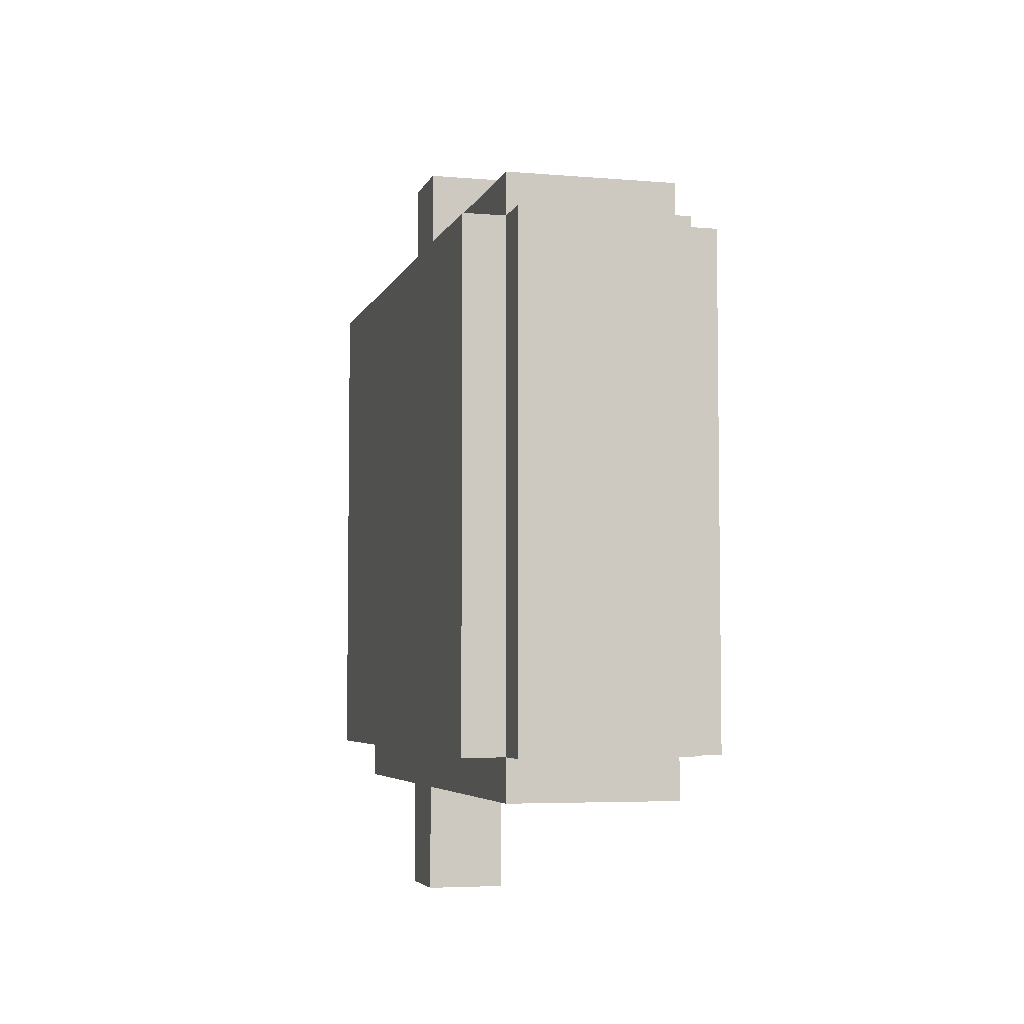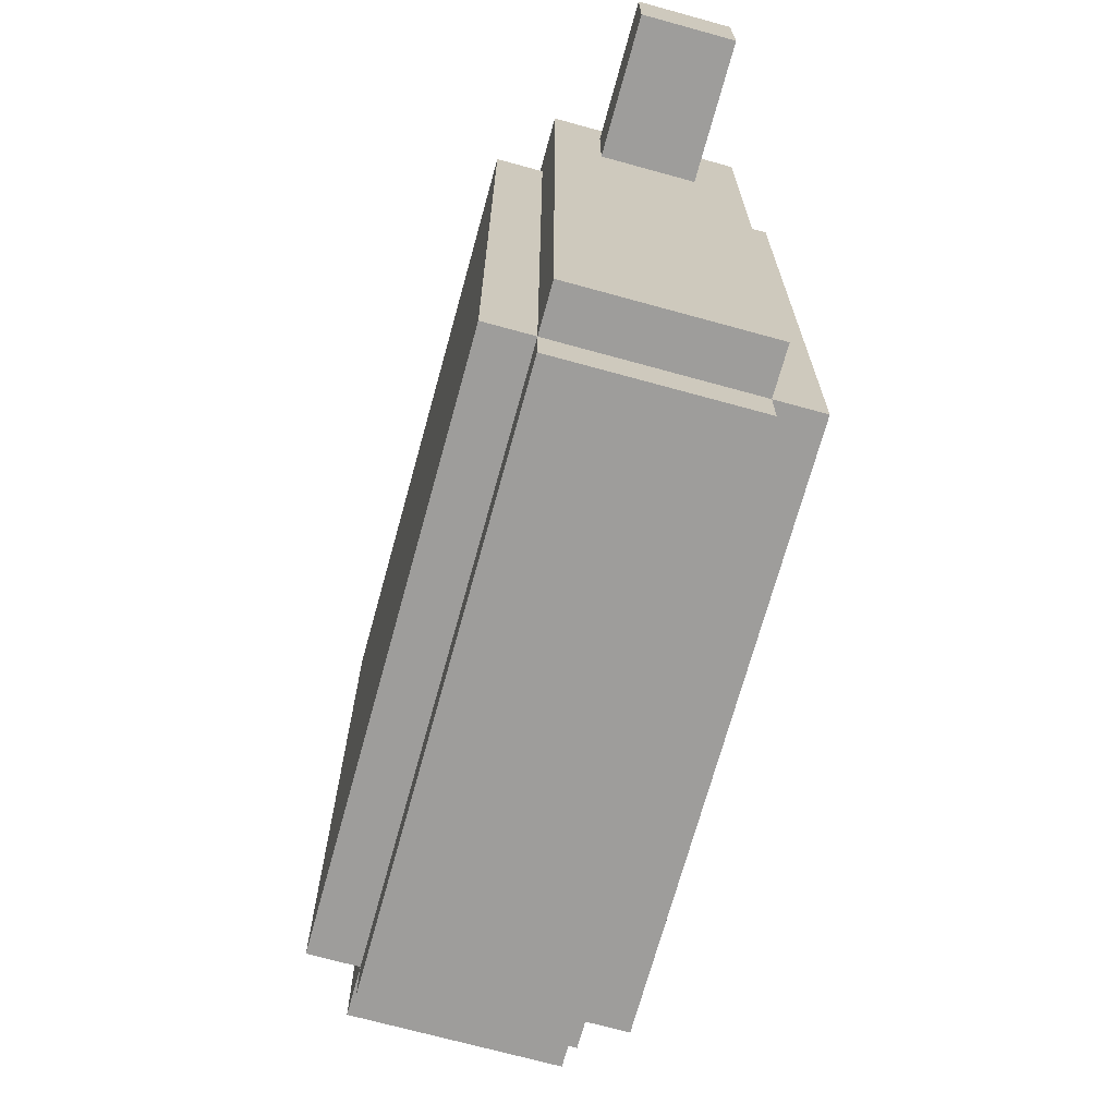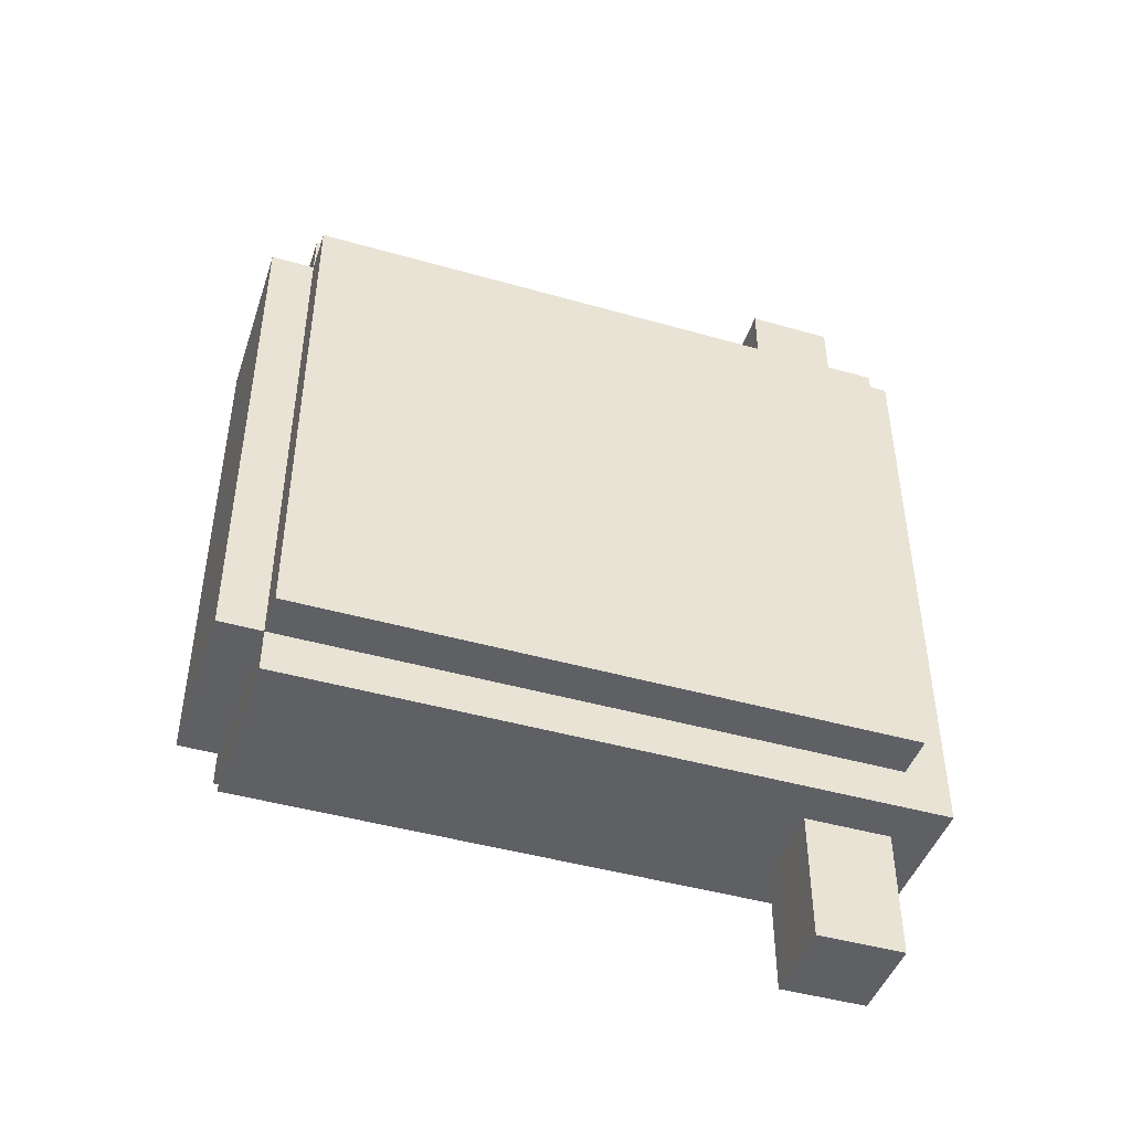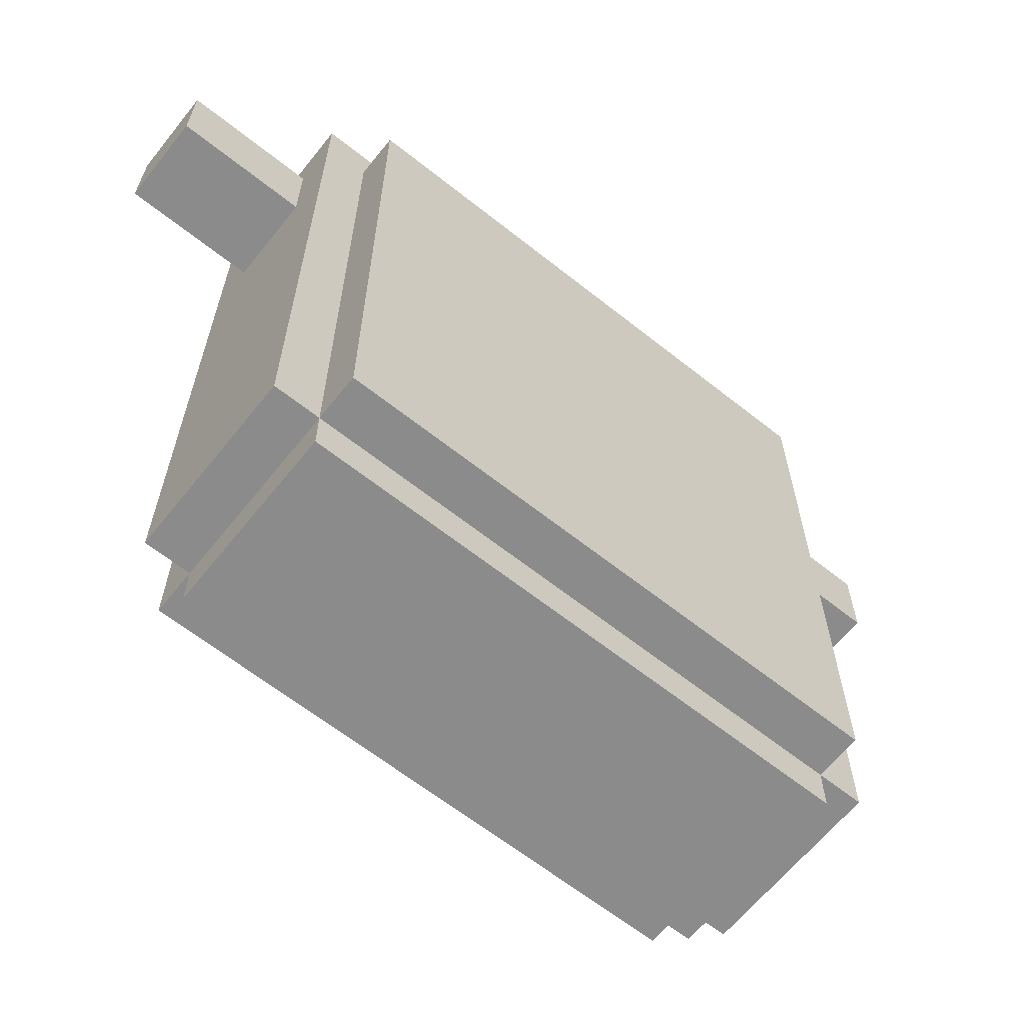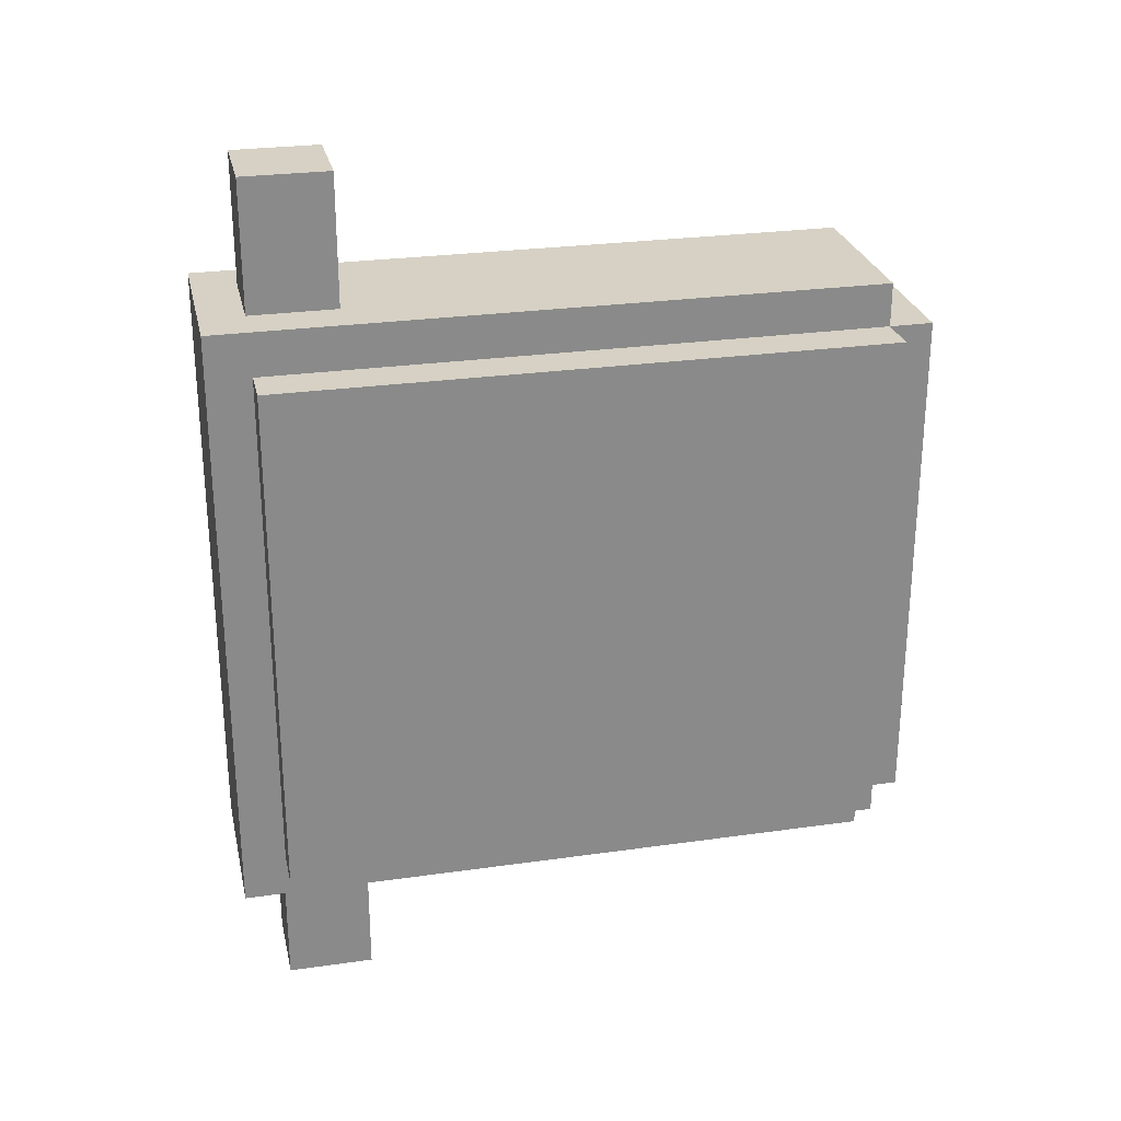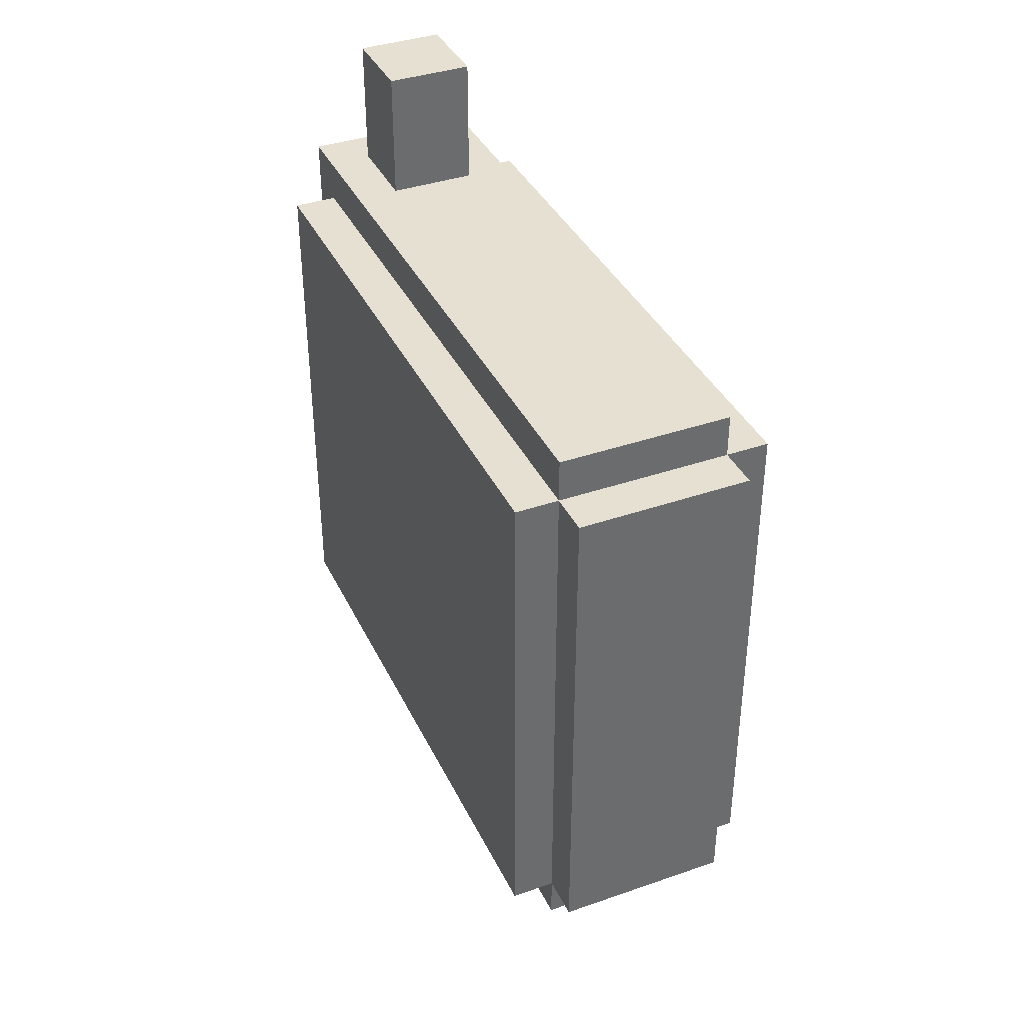
<metadata>
{"format":"obj","ext":"obj","renderer":"f3d","projection":"perspective","resolution":1024,"background":"white","views":[{"elev":-5.0,"azim":-14.9,"up":"+Z"},{"elev":-70.5,"azim":-15.4,"up":"+Y"},{"elev":-45.3,"azim":71.8,"up":"+Z"},{"elev":-63.8,"azim":51.3,"up":"+Y"},{"elev":26.7,"azim":-102.5,"up":"+Z"},{"elev":38.3,"azim":-23.7,"up":"+Z"}]}
</metadata>
<code>
o
v -0.4 2.2 0.5
v -0.4 2.2 -0.7
v -0.4 3.6 0.5
v -0.4 3.6 -0.7
v -0.3 2.1 0.5
v -0.3 2.1 -0.7
v -0.3 2.2 0.6
v -0.3 2.2 0.5
v -0.3 2.2 -0.7
v -0.3 2.2 -0.8
v -0.3 3.6 0.5
v -0.3 3.6 -0.7
v -0.3 3.7 0.6
v -0.3 3.7 -0.8
v -0.2 3.4 0.9
v -0.2 3.4 0.6
v -0.2 3.4 -0.8
v -0.2 3.4 -1.1
v -0.2 3.6 0.9
v -0.2 3.6 0.6
v -0.2 3.6 -0.8
v -0.2 3.6 -1.1
v 0 3.4 0.9
v 0 3.4 0.6
v 0 3.4 -0.8
v 0 3.4 -1.1
v 0 3.6 0.9
v 0 3.6 0.6
v 0 3.6 -0.8
v 0 3.6 -1.1
v 0.1 2.1 0.5
v 0.1 2.1 -0.7
v 0.1 2.2 0.6
v 0.1 2.2 0.5
v 0.1 2.2 -0.7
v 0.1 2.2 -0.8
v 0.1 3.6 0.5
v 0.1 3.6 -0.7
v 0.1 3.7 0.6
v 0.1 3.7 -0.8
v 0.2 2.2 0.5
v 0.2 2.2 -0.7
v 0.2 3.6 0.5
v 0.2 3.6 -0.7
v -0.2 3.4 0.9
v -0.2 3.6 0.9
v 0 3.4 0.9
v 0 3.6 0.9
v -0.3 2.2 0.6
v -0.3 3.7 0.6
v -0.2 3.4 0.6
v -0.2 3.6 0.6
v 0 3.4 0.6
v 0 3.6 0.6
v 0.1 2.2 0.6
v 0.1 3.7 0.6
v -0.4 2.2 0.5
v -0.4 3.6 0.5
v -0.3 2.1 0.5
v -0.3 2.2 0.5
v -0.3 3.6 0.5
v 0.1 2.1 0.5
v 0.1 2.2 0.5
v 0.1 3.6 0.5
v 0.2 2.2 0.5
v 0.2 3.6 0.5
v -0.4 2.2 -0.7
v -0.4 3.6 -0.7
v -0.3 2.1 -0.7
v -0.3 2.2 -0.7
v -0.3 3.6 -0.7
v 0.1 2.1 -0.7
v 0.1 2.2 -0.7
v 0.1 3.6 -0.7
v 0.2 2.2 -0.7
v 0.2 3.6 -0.7
v -0.3 2.2 -0.8
v -0.3 3.7 -0.8
v -0.2 3.4 -0.8
v -0.2 3.6 -0.8
v 0 3.4 -0.8
v 0 3.6 -0.8
v 0.1 2.2 -0.8
v 0.1 3.7 -0.8
v -0.2 3.4 -1.1
v -0.2 3.6 -1.1
v 0 3.4 -1.1
v 0 3.6 -1.1
v -0.3 2.1 0.5
v 0.1 2.1 0.5
v -0.3 2.1 -0.7
v 0.1 2.1 -0.7
v -0.3 2.2 0.6
v 0.1 2.2 0.6
v -0.4 2.2 0.5
v -0.3 2.2 0.5
v 0.1 2.2 0.5
v 0.2 2.2 0.5
v -0.4 2.2 -0.7
v -0.3 2.2 -0.7
v 0.1 2.2 -0.7
v 0.2 2.2 -0.7
v -0.3 2.2 -0.8
v 0.1 2.2 -0.8
v -0.2 3.4 0.9
v 0 3.4 0.9
v -0.2 3.4 0.6
v 0 3.4 0.6
v -0.2 3.4 -0.8
v 0 3.4 -0.8
v -0.2 3.4 -1.1
v 0 3.4 -1.1
v -0.2 3.6 0.9
v 0 3.6 0.9
v -0.2 3.6 0.6
v 0 3.6 0.6
v -0.4 3.6 0.5
v -0.3 3.6 0.5
v 0.1 3.6 0.5
v 0.2 3.6 0.5
v -0.4 3.6 -0.7
v -0.3 3.6 -0.7
v 0.1 3.6 -0.7
v 0.2 3.6 -0.7
v -0.2 3.6 -0.8
v 0 3.6 -0.8
v -0.2 3.6 -1.1
v 0 3.6 -1.1
v -0.3 3.7 0.6
v 0.1 3.7 0.6
v -0.3 3.7 -0.8
v 0.1 3.7 -0.8
f 3 2 1
f 4 2 3
f 8 6 5
f 9 6 8
f 11 8 7
f 12 10 9
f 13 11 7
f 13 12 11
f 14 10 12
f 14 12 13
f 19 16 15
f 20 16 19
f 21 18 17
f 22 18 21
f 23 24 27
f 27 24 28
f 25 26 29
f 29 26 30
f 31 32 34
f 34 32 35
f 33 34 37
f 35 36 38
f 33 37 39
f 37 38 39
f 38 36 40
f 39 38 40
f 41 42 43
f 43 42 44
f 47 46 45
f 48 46 47
f 51 50 49
f 52 50 51
f 53 51 49
f 54 50 52
f 55 53 49
f 55 54 53
f 56 50 54
f 56 54 55
f 60 58 57
f 61 58 60
f 62 60 59
f 63 60 62
f 65 64 63
f 66 64 65
f 67 68 70
f 70 68 71
f 69 70 72
f 72 70 73
f 73 74 75
f 75 74 76
f 77 78 79
f 79 78 80
f 77 79 81
f 80 78 82
f 77 81 83
f 81 82 83
f 82 78 84
f 83 82 84
f 85 86 87
f 87 86 88
f 91 90 89
f 92 90 91
f 96 94 93
f 97 94 96
f 99 96 95
f 100 96 99
f 101 98 97
f 102 98 101
f 103 101 100
f 104 101 103
f 107 106 105
f 108 106 107
f 111 110 109
f 112 110 111
f 113 114 115
f 115 114 116
f 117 118 121
f 121 118 122
f 119 120 123
f 123 120 124
f 125 126 127
f 127 126 128
f 129 130 131
f 131 130 132

</code>
